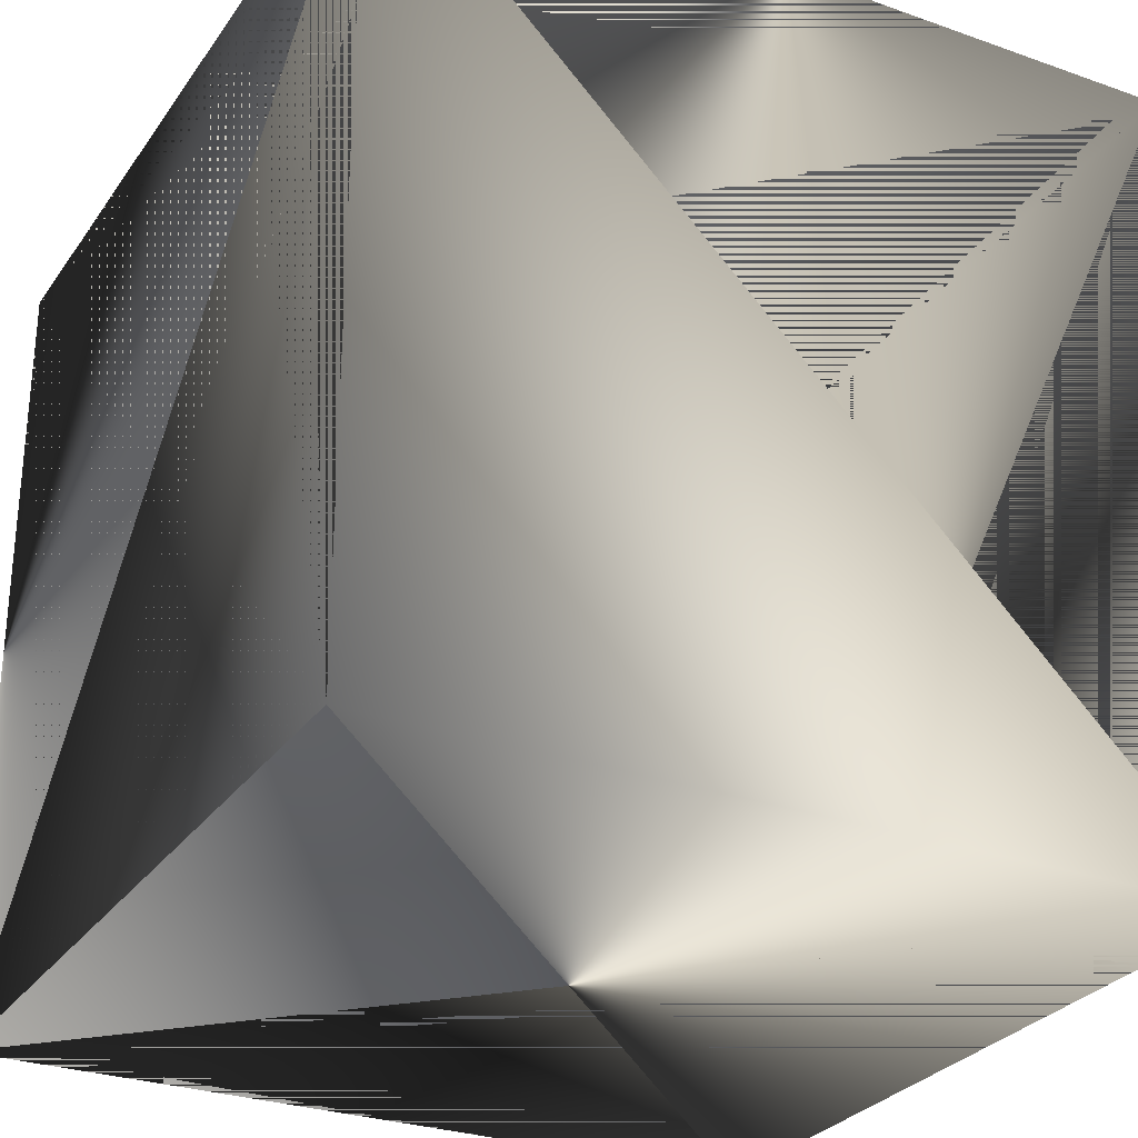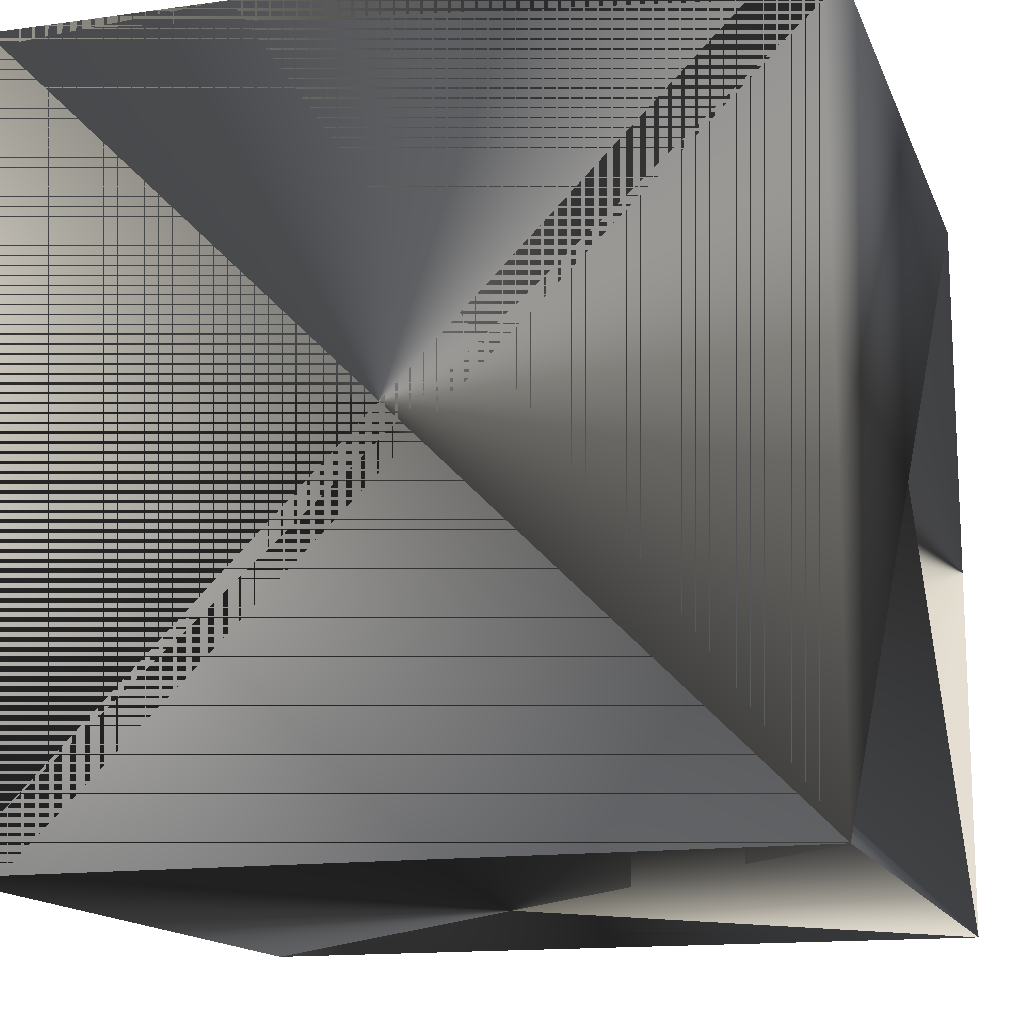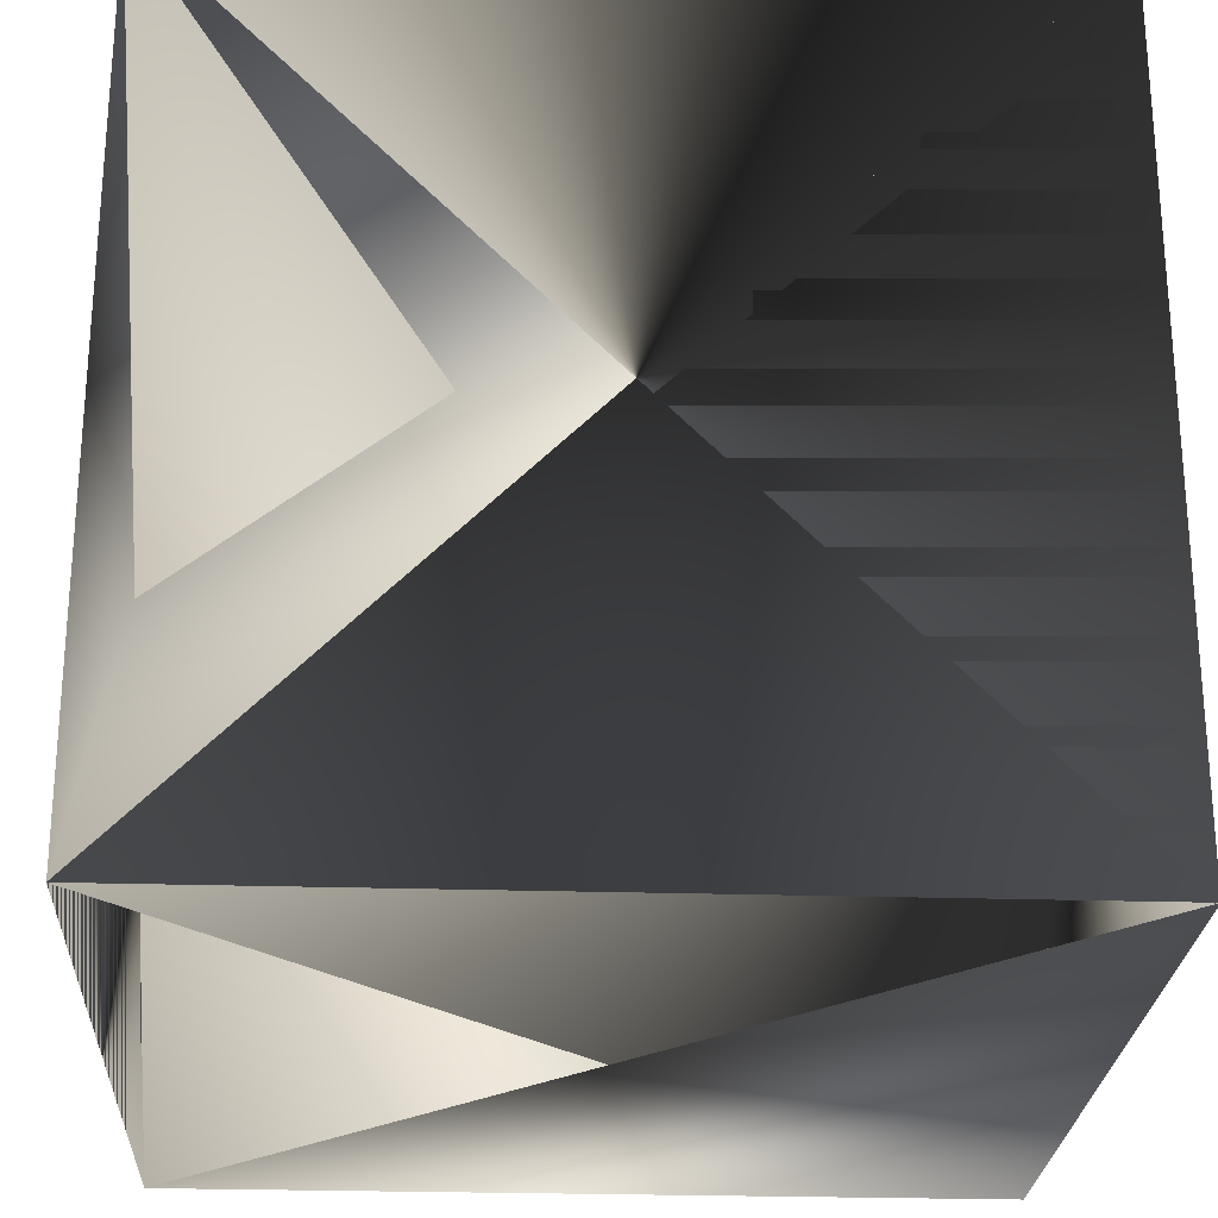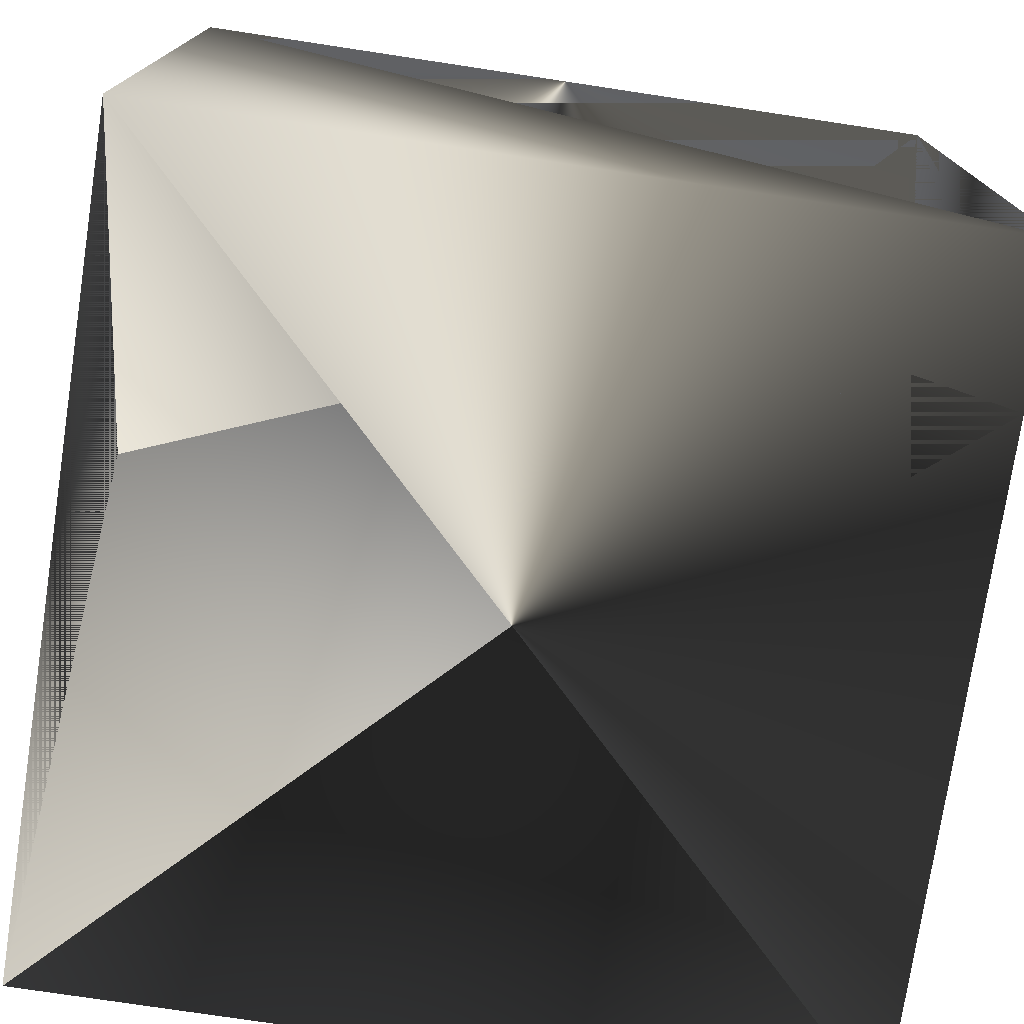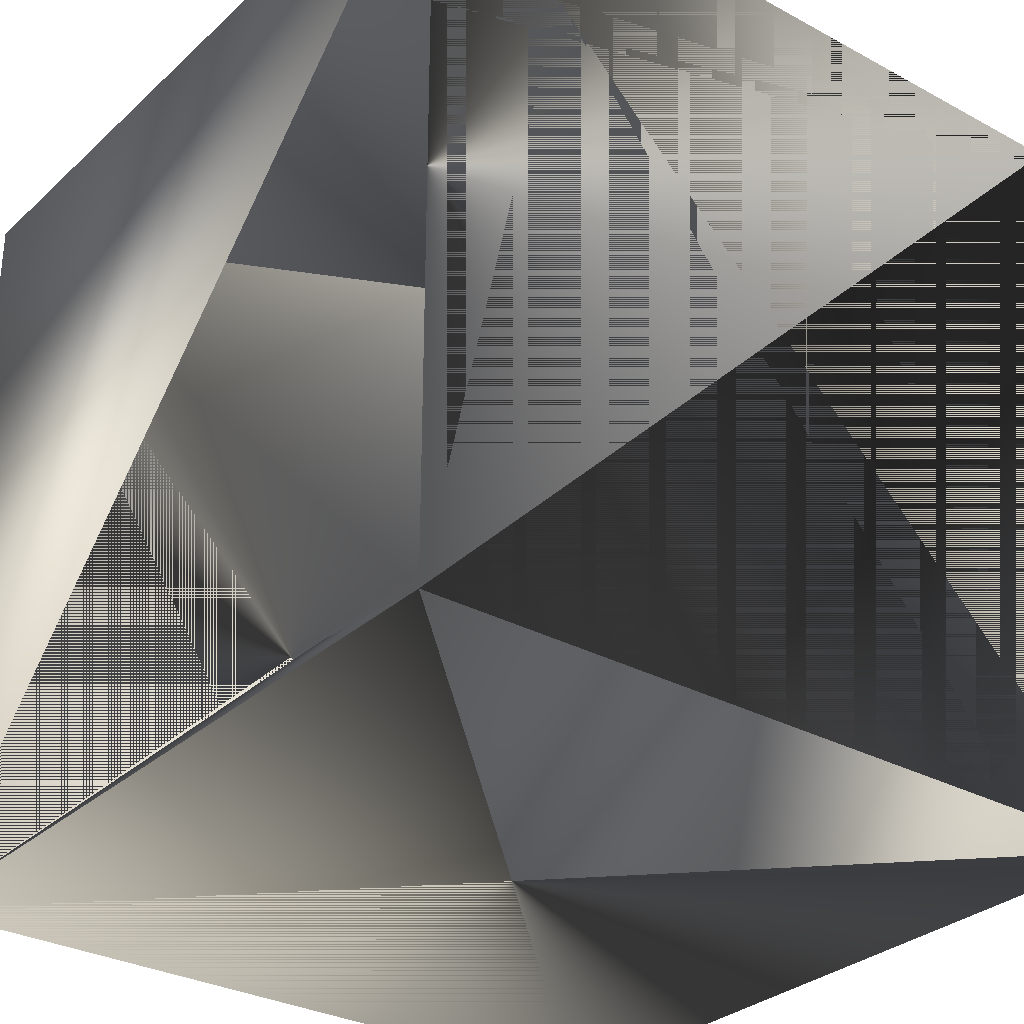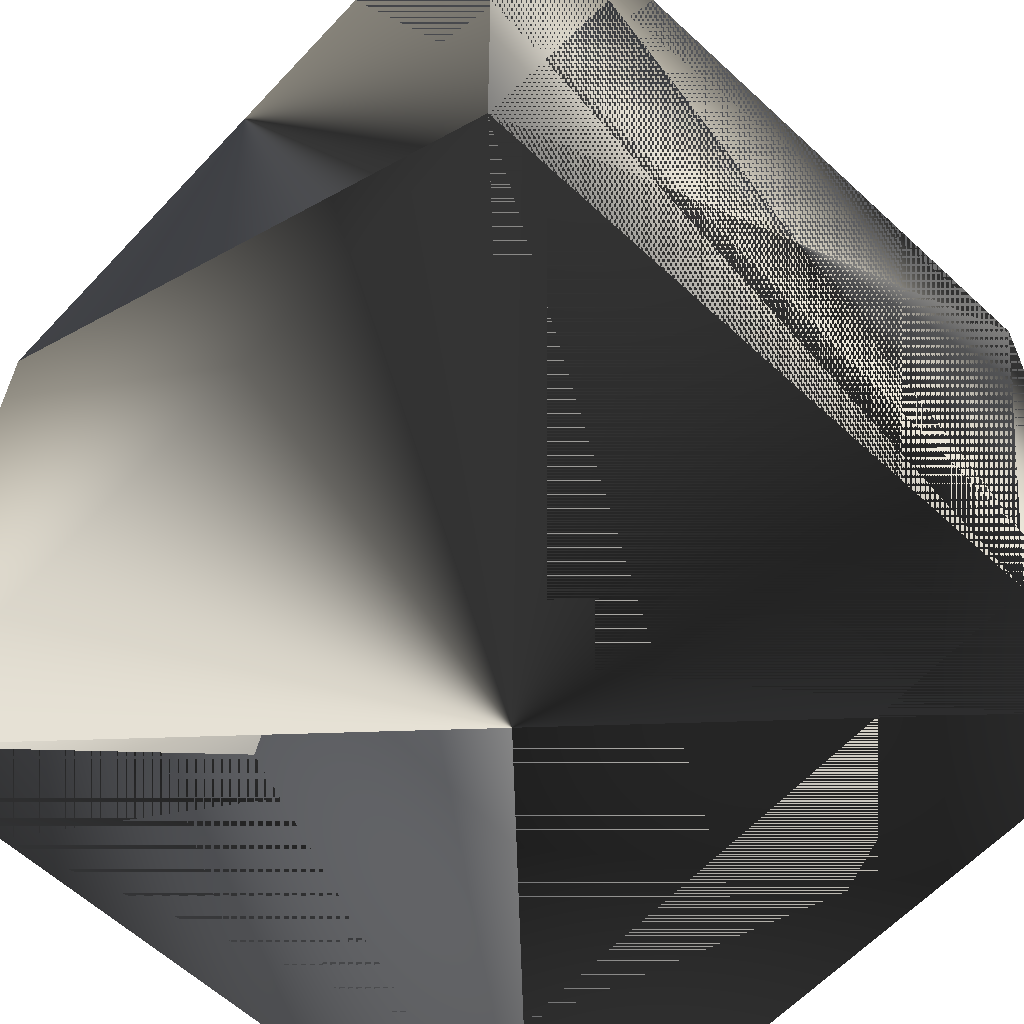
<metadata>
{"format":"obj","ext":"obj","renderer":"f3d","projection":"perspective","resolution":1024,"background":"white","views":[{"elev":-28.6,"azim":-28.0,"up":"+Y"},{"elev":-14.6,"azim":106.8,"up":"+Y"},{"elev":-25.1,"azim":-2.9,"up":"+Z"},{"elev":-75.8,"azim":-8.6,"up":"+Y"},{"elev":-30.7,"azim":-127.9,"up":"+Y"},{"elev":-61.8,"azim":46.9,"up":"+Y"}]}
</metadata>
<code>
v -1 -1 1
v -1 1 1
v -1 -1 -1
v -1 1 -1
v 1 -1 1
v 1 1 1
v 1 -1 -1
v 1 1 -1
f 4 1 3 2 1 3
f 8 4 7 5 3 2
f 6 6 5 7 7 5
f 2 8 1 3 5 7
f 3 2 7 5 5 7
f 8 4 4 1 2 8
f 2 8 4 1 1 3
f 4 1 8 4 3 2
f 8 4 6 6 7 5
f 6 6 2 8 5 7
f 1 3 3 2 5 7
f 6 6 8 4 2 8

</code>
